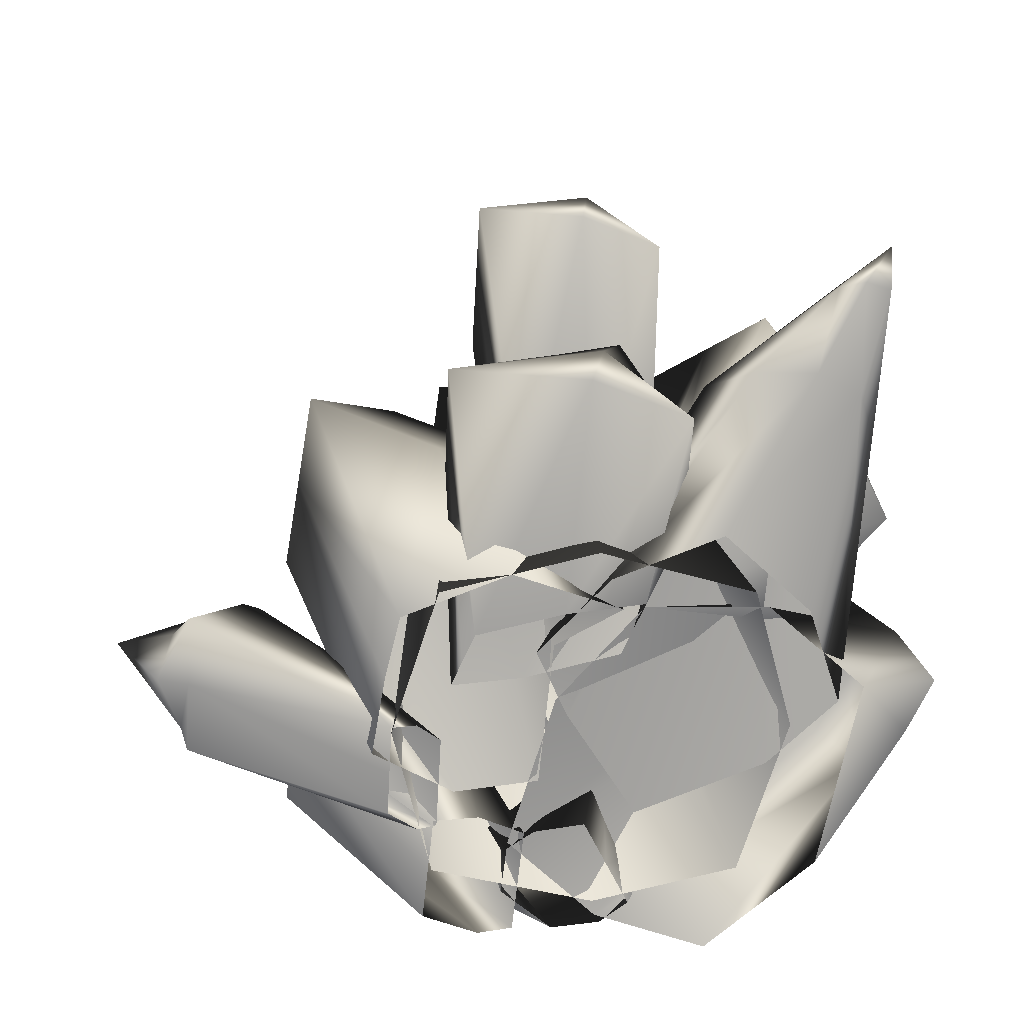
<metadata>
{"format":"obj","ext":"obj","renderer":"f3d","projection":"perspective","resolution":1024,"background":"white","views":[{"elev":22.8,"azim":-4.4,"up":"+Z"}]}
</metadata>
<code>
o ungorocrystal_red02
v 0.6142 0.8933 0.313
v 0.5856 0.7442 0.3398
v 0.6692 0.6047 0.1783
v -0.08065 0.5246 -0.3728
v -0.196 0.4408 -0.3607
v -0.4188 0.955 -0.5704
v -0.1802 0.8393 -0.5142
v -0.02109 0.5815 -0.3482
v -0.0963 1.123 -0.5595
v -0.003088 -0.04838 -0.3732
v -0.0969 -0.04838 -0.3815
v -0.129 0.4446 -0.637
v 0.04854 0.5024 -0.606
v 0.05196 -0.04836 -0.3322
v 0.1878 0.5248 -0.5538
v -0.09029 -0.04808 0.1109
v 0.07401 -0.04813 0.2961
v 0.6375 0.7734 -0.08605
v 0.5417 0.8894 -0.1895
v -0.1811 -0.04812 -0.1899
v 0.5134 0.8885 -0.3369
v -0.121 1.943 -0.03604
v -0.2144 1.754 0.07863
v -0.006532 1.754 0.07118
v -0.01915 1.867 0.01765
v -0.6782 0.5845 -0.07317
v -0.5996 0.5387 -0.07685
v -0.606 0.513 -0.2119
v -0.6407 0.5348 -0.1594
v -0.3434 0.7624 -0.295
v -0.28 0.6792 -0.2993
v -0.2982 0.6547 -0.4546
v -0.3254 0.6932 -0.3942
v -0.2633 0.371 0.622
v -0.03518 0.5166 0.5944
v -0.08586 0.5749 0.5401
v -0.2652 0.4257 0.4782
v 0.6638 0.6619 0.664
v 0.5554 0.4 0.5331
v 0.5943 0.4504 0.4326
v 0.6664 0.6912 0.6166
v 0.439 0.7149 0.006396
v 0.5215 0.8896 0.1678
v 0.6016 0.8524 0.1648
v 0.556 0.6594 0.0937
v 0.3492 0.8562 0.1755
v 0.439 0.7149 0.006396
v 0.2736 0.2917 0.07624
v 0.1303 0.3176 0.1938
v 0.1972 0.9042 0.3934
v 0.03865 0.3293 0.2957
v -0.2823 -0.04819 -0.07518
v -0.4351 -0.0482 0.01173
v -0.5931 0.6626 0.09607
v -0.346 0.5564 0.02523
v -0.1223 -0.04818 -0.05814
v -0.1521 0.6894 -0.007875
v -0.5019 0.874 0.2322
v -0.5621 0.6703 0.2756
v -0.5311 0.678 0.4552
v -0.437 0.9752 0.3007
v -0.4631 0.9687 0.1498
v -0.5931 0.6626 0.09607
v -0.5621 0.6703 0.2756
v -0.3749 1.118 0.2145
v -0.437 0.9752 0.3007
v -0.257 0.8791 0.1931
v -0.1209 0.6984 0.1744
v -0.1521 0.6894 -0.007875
v -0.3136 0.8773 0.125
v -0.3973 0.7974 0.1019
v -0.346 0.5564 0.02523
v -0.5931 0.6626 0.09607
v -0.3136 0.8773 0.125
v -0.1521 0.6894 -0.007875
v -0.346 0.5564 0.02523
v -0.3136 0.8773 0.125
v -0.4631 0.9687 0.1498
v -0.2875 0.8837 0.2759
v -0.3136 0.8773 0.125
v -0.437 0.9752 0.3007
v -0.3522 0.953 0.3189
v -0.2875 0.8837 0.2759
v -0.5311 0.678 0.4552
v -0.2739 0.5648 0.3825
v -0.2875 0.8837 0.2759
v -0.09011 0.556 0.3513
v -0.1209 0.6984 0.1744
v -0.2739 0.5648 0.3825
v -0.2875 0.8837 0.2759
v -0.09394 -0.04817 0.2239
v -0.1223 -0.04818 -0.05814
v -0.1521 0.6894 -0.007875
v -0.1209 0.6984 0.1744
v -0.3777 -0.04818 0.2918
v -0.1718 -0.04818 0.3708
v -0.2739 0.5648 0.3825
v 0.03505 -0.04816 0.293
v -0.5621 0.6703 0.2756
v -0.5931 0.6626 0.09607
v -0.4351 -0.0482 0.01173
v -0.5311 0.678 0.4552
v -0.4081 -0.04819 0.1681
v -0.03622 0.7734 -0.6698
v 0.004173 0.8066 -0.6331
v 0.1878 0.5248 -0.5538
v 0.04854 0.5024 -0.606
v 0.04854 0.5024 -0.606
v -0.129 0.4446 -0.637
v -0.103 0.7895 -0.6739
v -0.2414 0.5641 -0.4185
v -0.05632 0.6224 -0.3845
v -0.1093 0.8788 -0.5516
v -0.1502 0.8396 -0.5821
v -0.1635 0.8094 -0.6437
v -0.1852 0.5043 -0.5278
v -0.2414 0.5641 -0.4185
v 0.005571 0.8564 -0.5857
v 0.1304 0.5862 -0.4434
v 0.1878 0.5248 -0.5538
v 0.004173 0.8066 -0.6331
v 0.6718 0.9261 -0.3583
v 0.5762 0.7966 -0.4189
v 0.5134 0.8885 -0.3369
v 0.65 0.966 -0.3222
v -0.7824 0.3215 0.1313
v -0.5412 0.3008 0.07742
v -0.6804 0.4809 0.08625
v -0.8225 0.3938 0.06315
v -0.8545 0.3667 -0.02354
v -0.79 0.2974 -0.001813
v -0.7824 0.3215 0.1313
v -0.8131 0.357 -0.1281
v -0.7977 0.2733 -0.1349
v -0.79 0.2974 -0.001813
v -0.9494 0.592 -0.04601
v -0.8225 0.3938 0.06315
v -0.7376 0.4608 -0.1888
v -0.5685 0.2565 -0.1874
v -0.7977 0.2733 -0.1349
v -0.6407 0.5348 -0.1594
v -0.606 0.513 -0.2119
v -0.5685 0.2565 -0.1874
v -0.6407 0.5348 -0.1594
v -0.8131 0.357 -0.1281
v -0.8225 0.3938 0.06315
v -0.6487 0.5723 0.03183
v -0.6487 0.5723 0.03183
v -0.6407 0.5348 -0.1594
v -0.6487 0.5723 0.03183
v -0.4783 0.3327 0.01769
v -0.5996 0.5387 -0.07685
v -0.5412 0.3008 0.07742
v -0.6487 0.5723 0.03183
v -0.5685 0.2565 -0.1874
v -0.606 0.513 -0.2119
v -0.3162 -0.048 -0.1461
v -0.3523 -0.04812 -0.1533
v -0.7977 0.2733 -0.1349
v -0.4082 -0.04831 -0.1164
v -0.1495 -0.04838 0.1598
v -0.2861 -0.04836 0.1492
v -0.2671 0.4804 0.3345
v -0.001757 0.4324 0.3224
v 0.03098 -0.04842 0.202
v 0.1871 0.291 0.2907
v 0.5582 0.6755 0.6702
v 0.542 0.7173 0.6405
v 0.2676 0.5684 0.4983
v 0.3591 0.5017 0.5503
v 0.3591 0.5017 0.5503
v 0.4654 0.391 0.5857
v 0.6125 0.6661 0.6811
v 0.6953 0.8185 0.7091
v 0.542 0.7173 0.6405
v 0.6125 0.6661 0.6811
v 0.4654 0.391 0.5857
v 0.5554 0.4 0.5331
v 0.6664 0.6912 0.6166
v 0.01191 -0.04834 0.3544
v 0.2204 -0.04857 0.4345
v 0.4654 0.391 0.5857
v 0.3591 0.5017 0.5503
v -0.1266 -0.04812 0.2106
v 0.2676 0.5684 0.4983
v 0.5554 0.4 0.5331
v 0.3843 -0.04858 0.277
v 0.4449 -0.04848 0.08785
v 0.2204 -0.04857 0.4345
v 0.4654 0.391 0.5857
v 0.5943 0.4504 0.4326
v 0.4828 0.5641 0.3943
v 0.311 -0.04828 -0.03849
v 0.3965 0.6277 0.3453
v 0.06221 -0.048 -0.1343
v 0.56 0.7599 0.6069
v 0.3333 0.5992 0.421
v 0.2676 0.5684 0.4983
v 0.542 0.7173 0.6405
v 0.5959 0.7424 0.5759
v 0.3333 0.5992 0.421
v 0.5959 0.7424 0.5759
v 0.542 0.7173 0.6405
v 0.6664 0.6912 0.6166
v 0.6521 0.7385 0.5922
v 0.5959 0.7424 0.5759
v 0.5943 0.4504 0.4326
v 0.4828 0.5641 0.3943
v 0.4828 0.5641 0.3943
v 0.5959 0.7424 0.5759
v -0.06795 -0.04806 0.07726
v 0.3333 0.5992 0.421
v 0.2676 0.5684 0.4983
v -0.1266 -0.04812 0.2106
v 0.2018 1.007 0.3451
v 0.1325 1.18 0.5303
v 0.175 1.141 0.6075
v 0.2064 0.9403 0.5261
v 0.04562 1.144 0.3743
v 0.2018 1.007 0.3451
v 0.09762 0.4228 0.2723
v -0.04672 0.4413 0.2211
v -0.1668 1.178 0.3878
v -0.1556 0.4456 0.2087
v -0.1577 1.047 0.7444
v 0.01614 1.218 0.6973
v -0.02694 1.28 0.6275
v -0.1622 1.113 0.5661
v 0.01614 1.218 0.6973
v 0.1168 1.318 0.6738
v 0.01229 1.274 0.5477
v -0.1622 1.113 0.5661
v -0.1668 1.178 0.3878
v -0.1668 1.178 0.3878
v 0.06578 1.233 0.4989
v 0.04562 1.144 0.3743
v 0.2018 1.007 0.3451
v 0.04562 1.144 0.3743
v 0.1325 1.18 0.5303
v 0.01229 1.274 0.5477
v 0.1325 1.18 0.5303
v 0.1325 1.18 0.5303
v 0.1363 1.124 0.6799
v 0.08629 1.172 0.7267
v 0.1363 1.124 0.6799
v 0.01614 1.218 0.6973
v -0.1577 1.047 0.7444
v 0.06269 1.011 0.731
v 0.2109 0.8747 0.7014
v 0.2064 0.9403 0.5261
v 0.1363 1.124 0.6799
v 0.1363 1.124 0.6799
v 0.06269 1.011 0.731
v -0.1622 1.113 0.5661
v -0.1375 0.4242 0.2673
v -0.1173 0.4002 0.3332
v -0.1556 0.4456 0.2087
v -0.1668 1.178 0.3878
v 0.2018 1.007 0.3451
v 0.2064 0.9403 0.5261
v 0.1165 0.4004 0.3339
v 0.09762 0.4228 0.2723
v -0.1577 1.047 0.7444
v 0.06269 1.011 0.731
v 0.01595 0.384 0.3785
v 0.1359 0.3774 0.3969
v -0.2565 1.122 -0.5987
v -0.1441 1.169 -0.5216
v -0.0963 1.123 -0.5595
v -0.1802 0.8393 -0.5142
v -0.4699 1.37 -0.5529
v -0.48 1.13 -0.3765
v -0.3155 1.172 -0.2842
v -0.2215 1.248 -0.3262
v -0.5025 1.05 -0.2856
v -0.2533 0.9249 -0.225
v -0.48 1.13 -0.3765
v -0.4839 1.097 -0.4822
v -0.4606 1.002 -0.428
v -0.5025 1.05 -0.2856
v -0.4011 1.052 -0.5712
v -0.4188 0.955 -0.5704
v -0.4606 1.002 -0.428
v -0.48 1.13 -0.3765
v -0.1802 0.8393 -0.5142
v -0.4188 0.955 -0.5704
v -0.1441 1.169 -0.5216
v -0.4011 1.052 -0.5712
v -0.2215 1.248 -0.3262
v -0.1979 1.253 -0.4501
v -0.1441 1.169 -0.5216
v -0.1395 1.173 -0.4156
v -0.0963 1.123 -0.5595
v -0.1441 1.169 -0.5216
v -0.2209 1.734 -0.1173
v -0.2144 1.754 0.07863
v -0.121 1.943 -0.03604
v -0.1597 1.875 -0.1259
v -0.1277 1.923 -0.2291
v -0.2278 1.714 -0.3075
v -0.2209 1.734 -0.1173
v -0.03102 1.714 -0.3144
v -0.1277 1.923 -0.2291
v -0.03986 1.86 -0.2726
v -0.121 1.943 -0.03604
v -0.02925 2.133 -0.1506
v -0.1277 1.923 -0.2291
v -0.1277 1.923 -0.2291
v 0.06536 1.923 -0.2358
v -0.03102 1.714 -0.3144
v 0.06536 1.923 -0.2358
v 0.16 1.714 -0.321
v 0.1667 1.734 -0.128
v 0.16 1.714 -0.321
v 0.1124 1.862 -0.1335
v -0.006532 1.754 0.07118
v 0.1734 1.754 0.06509
v 0.0721 1.943 -0.04278
v 0.0721 1.943 -0.04278
v -0.121 1.943 -0.03604
v 0.1734 1.754 0.06509
v 0.1667 1.734 -0.128
v 0.06536 1.923 -0.2358
v -0.3712 0.3657 -0.4264
v -0.2982 0.6547 -0.4546
v -0.1725 -0.04802 -0.3789
v -0.2395 -0.04812 -0.3872
v -0.6073 0.4844 -0.366
v -0.345 -0.04828 -0.3448
v 0.05348 -0.04846 0.2517
v 0.1891 0.2356 0.4367
v 0.1909 0.1809 0.578
v 0.1871 0.291 0.2907
v 0.03098 -0.04842 0.202
v -0.2652 0.4257 0.4782
v -0.2671 0.4804 0.3345
v -0.2861 -0.04836 0.1492
v -0.2647 -0.04839 0.1966
v -0.2406 -0.04843 0.2499
v 0.07648 -0.0485 0.3026
v -0.07401 -0.04847 0.2871
v 0.01189 0.3204 0.61
v -0.2633 0.371 0.622
v -0.2671 0.4804 0.3345
v -0.03674 0.5633 0.4738
v 0.02831 0.5184 0.4312
v -0.001757 0.4324 0.3224
v 0.1871 0.291 0.2907
v -0.001757 0.4324 0.3224
v 0.1093 0.4657 0.4544
v -0.03674 0.5633 0.4738
v 0.09693 0.6011 0.5815
v 0.1093 0.4657 0.4544
v 0.1604 0.4286 0.5162
v 0.1093 0.4657 0.4544
v 0.1108 0.419 0.5749
v 0.1871 0.291 0.2907
v 0.1093 0.4657 0.4544
v 0.1891 0.2356 0.4367
v 0.1891 0.2356 0.4367
v 0.1108 0.419 0.5749
v 0.1108 0.419 0.5749
v 0.05049 0.4695 0.6164
v 0.01189 0.3204 0.61
v -0.2633 0.371 0.622
v 0.01189 0.3204 0.61
v 0.1108 0.419 0.5749
v -0.03518 0.5166 0.5944
v -0.2671 0.4804 0.3345
v -0.2652 0.4257 0.4782
v -0.03518 0.5166 0.5944
v 0.1667 1.734 -0.128
v 0.3553 -0.04838 0.04127
v 0.2619 -0.04839 -0.2642
v 0.2822 -0.04838 0.3189
v 0.1734 1.754 0.06509
v -0.3983 -0.04838 0.05401
v -0.2209 1.734 -0.1173
v -0.2144 1.754 0.07863
v -0.3061 -0.04838 0.3395
v -0.3264 -0.04839 -0.2436
v -0.01741 -0.04839 -0.3258
v -0.03102 1.714 -0.3144
v 0.16 1.714 -0.321
v -0.006532 1.754 0.07118
v -0.2144 1.754 0.07863
v -0.3061 -0.04838 0.3395
v -0.009639 -0.04838 0.4084
v 0.1734 1.754 0.06509
v 0.2822 -0.04838 0.3189
v -0.1852 0.5043 -0.5278
v -0.129 0.4446 -0.637
v -0.0969 -0.04838 -0.3815
v -0.05632 0.6224 -0.3845
v -0.2414 0.5641 -0.4185
v -0.1826 -0.04828 -0.2035
v -0.1938 -0.04834 -0.2966
v 0.009601 -0.0483 -0.2452
v 0.05196 -0.04836 -0.3322
v 0.1878 0.5248 -0.5538
v -0.1299 -0.04826 -0.1682
v -0.03371 -0.04824 -0.1562
v 0.07544 0.6443 -0.3353
v 0.1304 0.5862 -0.4434
v -0.04303 0.8568 -0.5413
v 0.1304 0.5862 -0.4434
v -0.05632 0.6224 -0.3845
v -0.04303 0.8568 -0.5413
v -0.129 0.4446 -0.637
v -0.1852 0.5043 -0.5278
v -0.1213 0.9062 -0.6396
v -0.1502 0.8396 -0.5821
v -0.1502 0.8396 -0.5821
v -0.04303 0.8568 -0.5413
v 0.004173 0.8066 -0.6331
v -0.103 0.7895 -0.6739
v 0.004173 0.8066 -0.6331
v -0.04303 0.8568 -0.5413
v 0.7092 0.6249 -0.09692
v 0.6375 0.7734 -0.08605
v 0.07401 -0.04813 0.2961
v 0.7236 0.5451 -0.2933
v 0.7731 0.5209 -0.162
v 0.4923 -0.04849 0.1168
v 0.3081 -0.0483 0.2875
v -0.01253 -0.0483 -0.3569
v -0.1811 -0.04812 -0.1899
v 0.5134 0.8885 -0.3369
v 0.4155 -0.04857 -0.2586
v 0.2031 -0.04848 -0.439
v 0.649 0.636 -0.4129
v 0.5762 0.7966 -0.4189
v 0.707 0.8599 -0.3541
v 0.5762 0.7966 -0.4189
v 0.7483 0.802 -0.2792
v 0.7236 0.5451 -0.2933
v 0.707 0.8599 -0.3541
v 0.729 1.001 -0.3294
v 0.707 0.8599 -0.3541
v 0.65 0.966 -0.3222
v 0.752 0.8104 -0.238
v 0.707 0.8599 -0.3541
v 0.7731 0.5209 -0.162
v 0.7236 0.5451 -0.2933
v 0.752 0.8104 -0.238
v 0.6611 0.9359 -0.2257
v 0.65 0.966 -0.3222
v 0.5134 0.8885 -0.3369
v 0.5417 0.8894 -0.1895
v 0.736 0.8641 -0.2013
v 0.7092 0.6249 -0.09692
v 0.7731 0.5209 -0.162
v 0.5417 0.8894 -0.1895
v 0.6375 0.7734 -0.08605
v 0.695 0.9164 -0.2061
v 0.65 0.966 -0.3222
v 0.695 0.9164 -0.2061
v 0.6375 0.7734 -0.08605
v 0.7092 0.6249 -0.09692
v 0.752 0.8104 -0.238
v -0.345 -0.04828 -0.3448
v -0.3341 -0.04826 -0.2466
v -0.5886 0.5066 -0.213
v -0.6073 0.4844 -0.366
v -0.3219 -0.04823 -0.1364
v -0.5698 0.5288 -0.0599
v -0.3227 0.4007 -0.1219
v -0.2354 -0.04811 -0.1326
v -0.161 -0.048 -0.2759
v -0.1725 -0.04802 -0.3789
v -0.2982 0.6547 -0.4546
v -0.2418 0.4069 -0.1905
v -0.1493 -0.04798 -0.1706
v -0.28 0.6792 -0.2993
v -0.5698 0.5288 -0.0599
v -0.3227 0.4007 -0.1219
v -0.3913 0.6533 -0.1117
v -0.5806 0.6234 -0.1383
v -0.6265 0.6086 -0.238
v -0.5886 0.5066 -0.213
v -0.5698 0.5288 -0.0599
v -0.5868 0.58 -0.3582
v -0.6073 0.4844 -0.366
v -0.5886 0.5066 -0.213
v -0.6283 0.8898 -0.2638
v -0.5806 0.6234 -0.1383
v -0.4609 0.6571 -0.428
v -0.3712 0.3657 -0.4264
v -0.6073 0.4844 -0.366
v -0.3254 0.6932 -0.3942
v -0.2982 0.6547 -0.4546
v -0.3712 0.3657 -0.4264
v -0.3254 0.6932 -0.3942
v -0.5868 0.58 -0.3582
v -0.5806 0.6234 -0.1383
v -0.3175 0.7365 -0.1743
v -0.3175 0.7365 -0.1743
v -0.3254 0.6932 -0.3942
v -0.3227 0.4007 -0.1219
v -0.3175 0.7365 -0.1743
v -0.28 0.6792 -0.2993
v -0.3175 0.7365 -0.1743
v -0.4606 1.002 -0.428
v -0.4188 0.955 -0.5704
v -0.196 0.4408 -0.3607
v -0.2533 0.9249 -0.225
v -0.5025 1.05 -0.2856
v -0.2552 0.5001 -0.1669
v -0.2239 0.4688 -0.2694
v -0.05035 0.6108 -0.2524
v -0.02109 0.5815 -0.3482
v -0.0963 1.123 -0.5595
v -0.1757 0.5707 -0.1411
v -0.08027 0.6408 -0.1544
v -0.1519 0.9238 -0.2571
v -0.1395 1.173 -0.4156
v -0.2215 1.248 -0.3262
v -0.1395 1.173 -0.4156
v -0.2215 1.248 -0.3262
v -0.2533 0.9249 -0.225
v -0.79 0.2974 -0.001813
v -0.4034 -0.04829 -0.03106
v -0.398 -0.04826 0.06474
v -0.4082 -0.04831 -0.1164
v -0.7977 0.2733 -0.1349
v -0.3111 -0.04798 -0.05652
v -0.3162 -0.048 -0.1461
v -0.606 0.513 -0.2119
v -0.5996 0.5387 -0.07685
v -0.3059 -0.04795 0.03507
v -0.3507 -0.04811 0.06811
v -0.5412 0.3008 0.07742
v -0.7824 0.3215 0.1313
v 0.3125 0.8495 0.4794
v 0.08933 0.3103 0.3076
v 0.1462 0.289 0.3209
v 0.03865 0.3293 0.2957
v 0.1972 0.9042 0.3934
v 0.4277 0.7949 0.5654
v 0.5856 0.7442 0.3398
v 0.2772 0.2657 0.2114
v 0.3811 0.2514 0.1014
v 0.4277 0.7949 0.5654
v 0.5446 0.9404 0.3676
v 0.4707 0.9988 0.3748
v 0.3125 0.8495 0.4794
v 0.5446 0.9404 0.3676
v 0.6148 1.025 0.255
v 0.448 0.9871 0.2955
v 0.3125 0.8495 0.4794
v 0.1972 0.9042 0.3934
v 0.1972 0.9042 0.3934
v 0.4538 0.9422 0.2179
v 0.3492 0.8562 0.1755
v 0.439 0.7149 0.006396
v 0.3492 0.8562 0.1755
v 0.5215 0.8896 0.1678
v 0.448 0.9871 0.2955
v 0.5215 0.8896 0.1678
v 0.4277 0.7949 0.5654
v 0.5856 0.7442 0.3398
v 0.6181 0.8429 0.2399
v 0.5446 0.9404 0.3676
v 0.5215 0.8896 0.1678
v 0.6181 0.8429 0.2399
v 0.556 0.6594 0.0937
v 0.6181 0.8429 0.2399
v 0.439 0.7149 0.006396
v 0.556 0.6594 0.0937
v 0.3267 0.2718 0.08869
v 0.2736 0.2917 0.07624
v 0.6181 0.8429 0.2399
g Geoset0
f 1 2 3
f 4 5 6
f 6 7 4
f 8 4 7
f 7 9 8
f 10 11 12
f 12 13 10
f 14 10 13
f 13 15 14
f 16 17 18
f 18 19 16
f 20 16 19
f 19 21 20
f 22 23 24
f 24 25 22
f 26 27 28
f 28 29 26
f 30 31 32
f 32 33 30
f 34 35 36
f 36 37 34
f 38 39 40
f 40 41 38
f 42 43 44
f 44 45 42
f 46 47 48
f 48 49 46
f 50 46 49
f 49 51 50
f 52 53 54
f 54 55 52
f 56 52 55
f 55 57 56
f 58 59 60
f 60 61 58
f 62 63 64
f 64 58 62
f 65 62 58
f 58 66 65
f 67 68 69
f 69 70 67
f 71 72 73
f 73 62 71
f 71 74 75
f 75 76 71
f 65 77 71
f 71 78 65
f 65 79 67
f 67 80 65
f 65 81 82
f 82 83 65
f 84 85 82
f 82 61 84
f 67 86 87
f 87 88 67
f 82 89 87
f 87 90 82
f 91 92 93
f 93 94 91
f 91 94 87
f 95 96 97
f 87 97 96
f 96 98 87
f 87 98 91
f 99 100 101
f 97 102 95
f 95 102 99
f 99 103 95
f 101 103 99
f 104 105 106
f 106 107 104
f 104 108 109
f 109 110 104
f 111 112 113
f 113 114 111
f 115 116 117
f 117 114 115
f 118 119 120
f 120 121 118
f 122 123 124
f 124 125 122
f 126 127 128
f 128 129 126
f 130 131 132
f 132 129 130
f 133 134 135
f 135 130 133
f 136 133 130
f 130 137 136
f 138 139 140
f 140 133 138
f 138 141 142
f 142 143 138
f 136 144 138
f 138 145 136
f 136 146 128
f 128 147 136
f 136 148 26
f 26 149 136
f 26 150 151
f 151 152 26
f 128 153 151
f 151 154 128
f 155 156 157
f 157 158 155
f 159 155 158
f 158 160 159
f 161 162 163
f 163 164 161
f 165 161 164
f 164 166 165
f 167 168 169
f 169 170 167
f 167 171 172
f 172 173 167
f 174 175 167
f 167 176 174
f 173 177 178
f 178 38 173
f 174 173 38
f 38 179 174
f 180 181 182
f 182 183 180
f 184 180 183
f 183 185 184
f 186 187 188
f 189 187 186
f 186 190 189
f 188 191 186
f 192 191 188
f 188 193 192
f 194 192 193
f 193 195 194
f 196 197 198
f 198 199 196
f 196 200 194
f 194 201 196
f 174 202 196
f 196 203 174
f 174 204 205
f 205 206 174
f 207 208 205
f 205 41 207
f 205 209 194
f 194 210 205
f 194 195 211
f 211 212 194
f 213 212 211
f 211 214 213
f 215 216 217
f 217 218 215
f 219 220 221
f 221 222 219
f 223 219 222
f 222 224 223
f 225 226 227
f 227 228 225
f 227 229 230
f 230 231 227
f 232 227 231
f 231 233 232
f 234 231 235
f 235 236 234
f 237 238 235
f 235 239 237
f 235 240 230
f 230 241 235
f 217 242 230
f 230 243 217
f 244 245 230
f 230 246 244
f 244 226 247
f 247 248 244
f 249 250 217
f 217 251 249
f 249 252 244
f 244 253 249
f 254 255 256
f 257 255 254
f 254 258 257
f 259 260 261
f 261 262 259
f 261 260 249
f 256 263 254
f 264 263 256
f 256 265 264
f 249 264 265
f 265 266 249
f 249 266 261
f 267 268 269
f 269 270 267
f 271 272 273
f 273 274 271
f 275 276 273
f 273 277 275
f 278 279 280
f 280 277 278
f 281 282 283
f 283 278 281
f 271 281 278
f 278 284 271
f 267 285 286
f 286 281 267
f 271 287 267
f 267 288 271
f 271 289 290
f 290 291 271
f 290 292 293
f 293 294 290
f 295 296 297
f 297 298 295
f 299 300 301
f 301 298 299
f 302 300 303
f 303 304 302
f 298 305 306
f 306 307 298
f 304 308 306
f 306 309 304
f 310 304 311
f 311 312 310
f 313 314 311
f 311 315 313
f 316 317 318
f 318 25 316
f 25 319 306
f 306 320 25
f 318 321 322
f 322 315 318
f 315 323 306
f 306 318 315
f 324 325 326
f 326 327 324
f 328 324 327
f 327 329 328
f 330 331 332
f 333 331 330
f 330 334 333
f 335 336 337
f 337 338 335
f 335 338 339
f 332 340 330
f 341 340 332
f 332 342 341
f 339 341 342
f 342 343 339
f 339 343 335
f 344 345 346
f 346 347 344
f 348 349 346
f 346 350 348
f 346 351 352
f 352 353 346
f 354 355 352
f 352 356 354
f 357 358 354
f 354 359 357
f 332 360 354
f 354 361 332
f 332 362 363
f 363 364 332
f 363 35 365
f 365 366 363
f 363 367 352
f 352 368 363
f 345 369 370
f 370 36 345
f 352 345 36
f 36 371 352
f 372 373 374
f 375 373 372
f 372 376 375
f 377 378 300
f 379 378 377
f 377 380 379
f 300 381 377
f 382 381 300
f 300 383 382
f 374 382 383
f 383 384 374
f 374 384 372
f 385 386 387
f 387 388 385
f 389 385 388
f 388 390 389
f 391 392 393
f 394 395 396
f 396 395 391
f 391 397 396
f 393 397 391
f 398 399 400
f 401 402 403
f 403 402 398
f 398 404 403
f 400 404 398
f 396 401 394
f 403 394 401
f 118 405 403
f 403 406 118
f 113 407 403
f 403 408 113
f 110 409 410
f 410 115 110
f 411 110 115
f 115 412 411
f 411 413 113
f 113 414 411
f 411 415 104
f 104 416 411
f 118 417 411
f 411 418 118
f 419 420 421
f 422 423 424
f 424 423 419
f 419 425 424
f 421 425 419
f 426 427 428
f 429 430 431
f 431 430 426
f 426 432 431
f 428 432 426
f 424 429 422
f 431 422 429
f 122 433 431
f 431 434 122
f 435 436 431
f 431 437 435
f 438 439 122
f 122 440 438
f 438 441 435
f 435 442 438
f 443 444 435
f 435 445 443
f 446 447 448
f 448 449 446
f 450 451 452
f 452 445 450
f 446 453 454
f 454 455 446
f 438 456 446
f 446 457 438
f 455 458 459
f 459 450 455
f 450 460 438
f 438 455 450
f 461 462 463
f 463 464 461
f 465 466 463
f 463 462 465
f 467 466 465
f 465 468 467
f 469 470 471
f 472 467 468
f 468 473 472
f 472 473 469
f 469 474 472
f 471 474 469
f 475 476 477
f 477 478 475
f 479 480 481
f 481 478 479
f 482 483 484
f 484 479 482
f 485 482 479
f 479 486 485
f 487 488 489
f 489 482 487
f 487 490 491
f 491 492 487
f 485 493 487
f 487 494 485
f 485 495 477
f 477 496 485
f 485 497 30
f 30 498 485
f 477 499 472
f 472 500 477
f 472 501 30
f 30 502 472
f 503 504 505
f 506 507 508
f 508 507 503
f 503 509 508
f 505 509 503
f 510 511 512
f 513 514 515
f 515 514 510
f 510 516 515
f 512 516 510
f 508 513 506
f 515 506 513
f 290 517 515
f 515 518 290
f 515 519 273
f 273 520 515
f 521 522 523
f 524 522 521
f 521 525 524
f 526 527 528
f 528 529 526
f 526 529 151
f 151 530 526
f 531 530 151
f 151 532 531
f 523 531 532
f 532 533 523
f 523 533 521
f 534 535 536
f 537 535 534
f 534 538 537
f 536 539 534
f 540 539 536
f 536 541 540
f 3 540 541
f 541 542 3
f 543 544 545
f 545 546 543
f 545 547 548
f 548 549 545
f 550 545 549
f 549 551 550
f 552 549 553
f 553 554 552
f 555 556 553
f 553 557 555
f 553 558 548
f 548 559 553
f 1 544 560
f 560 561 1
f 1 562 548
f 548 563 1
f 44 564 548
f 548 565 44
f 3 566 44
f 44 567 3
f 568 569 570
f 570 571 568
f 3 542 570
f 570 569 3
f 3 572 1

</code>
